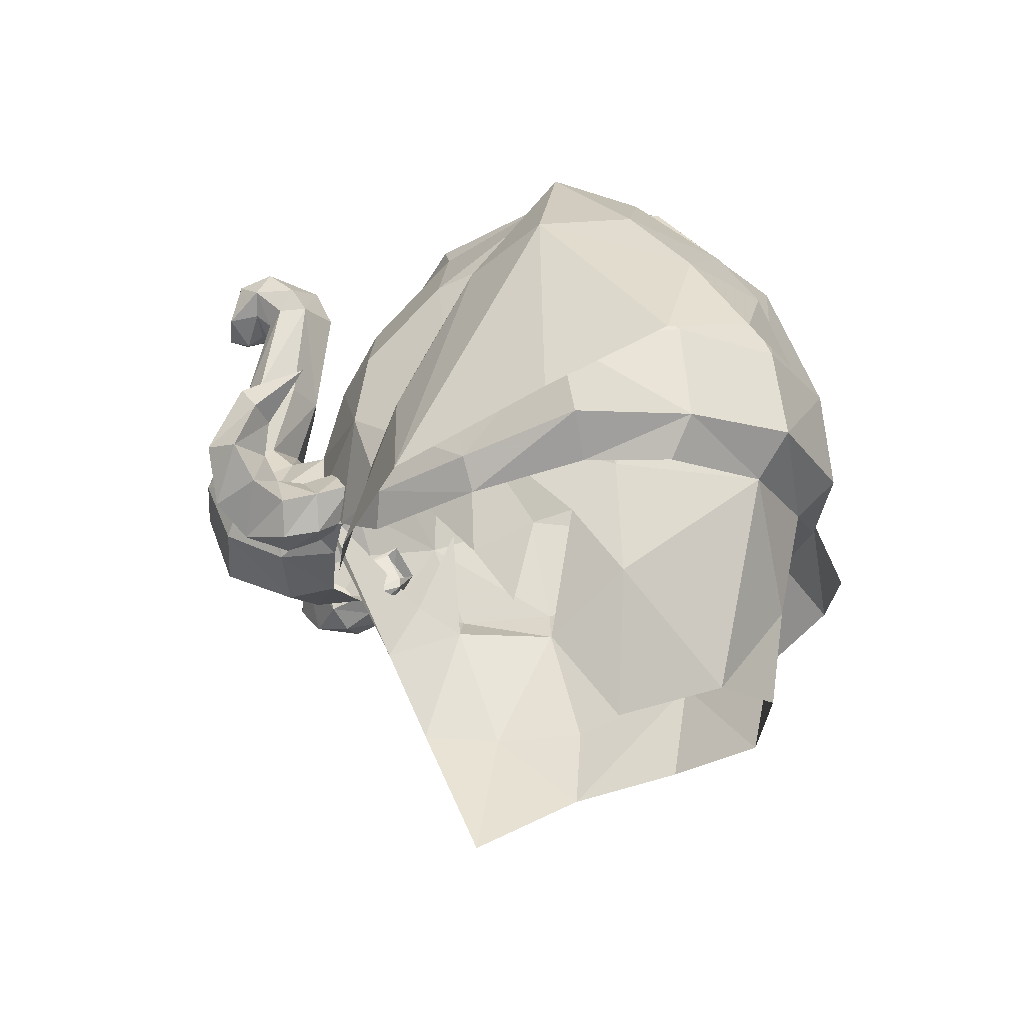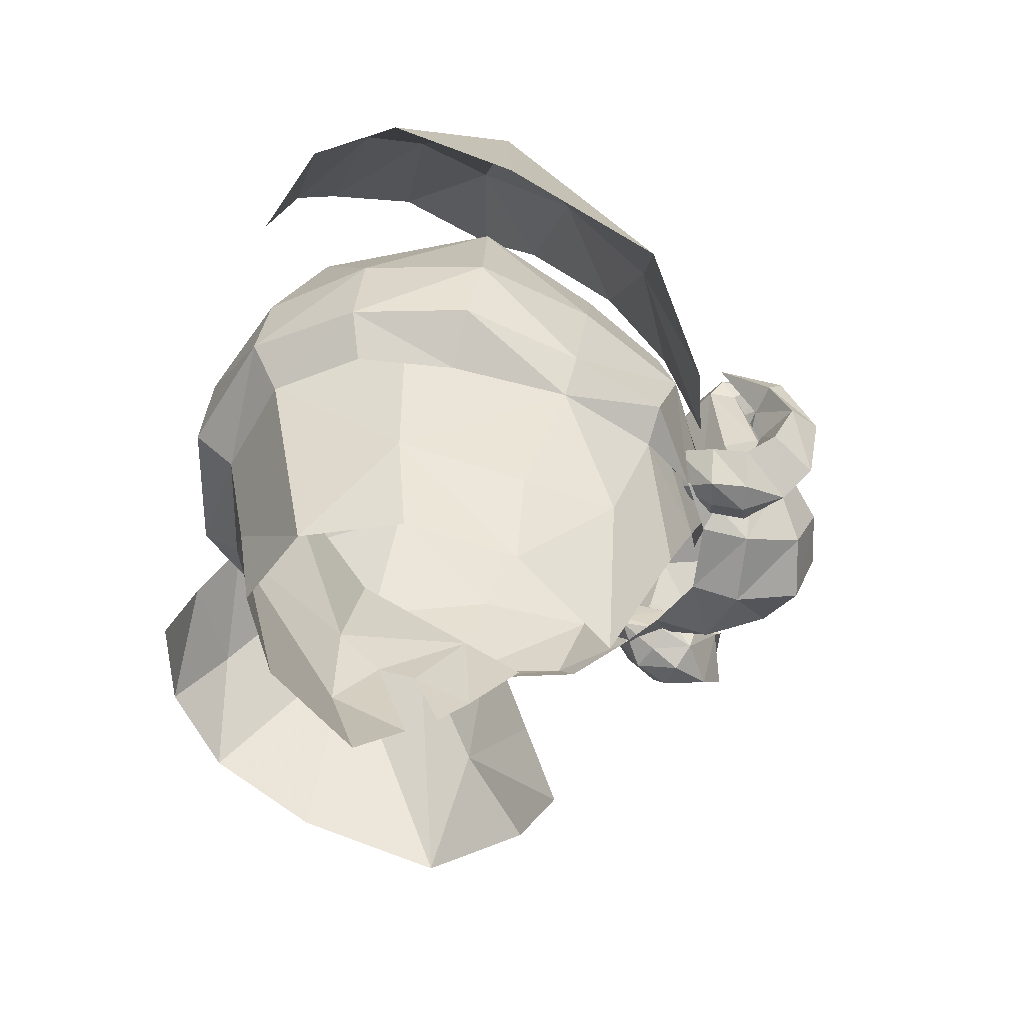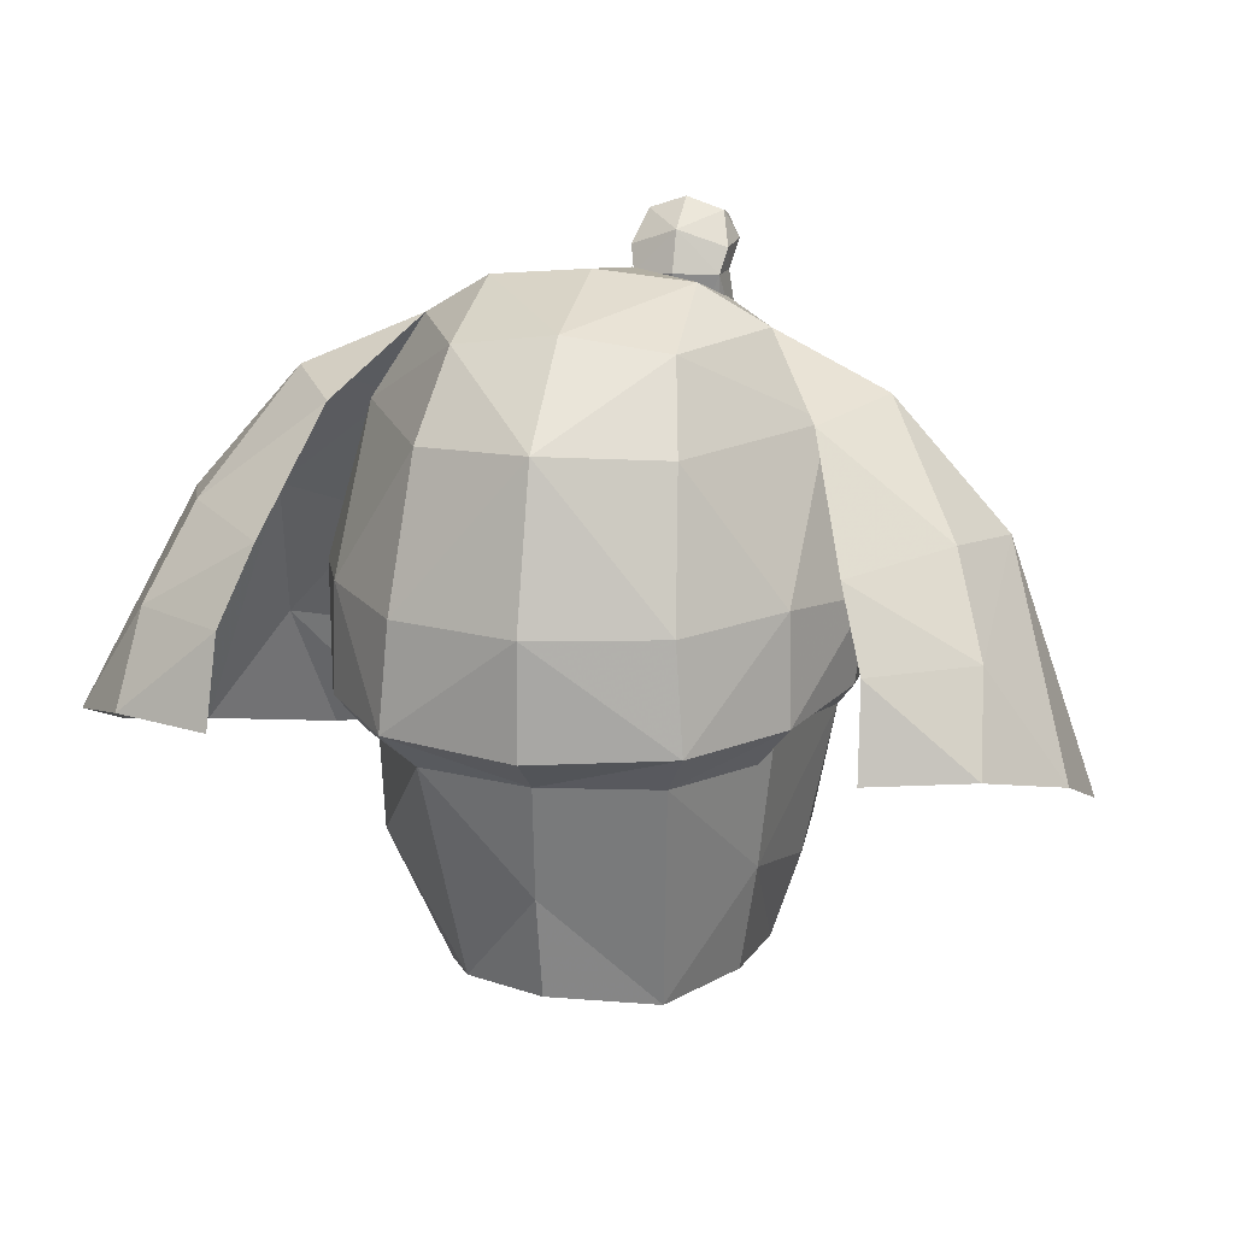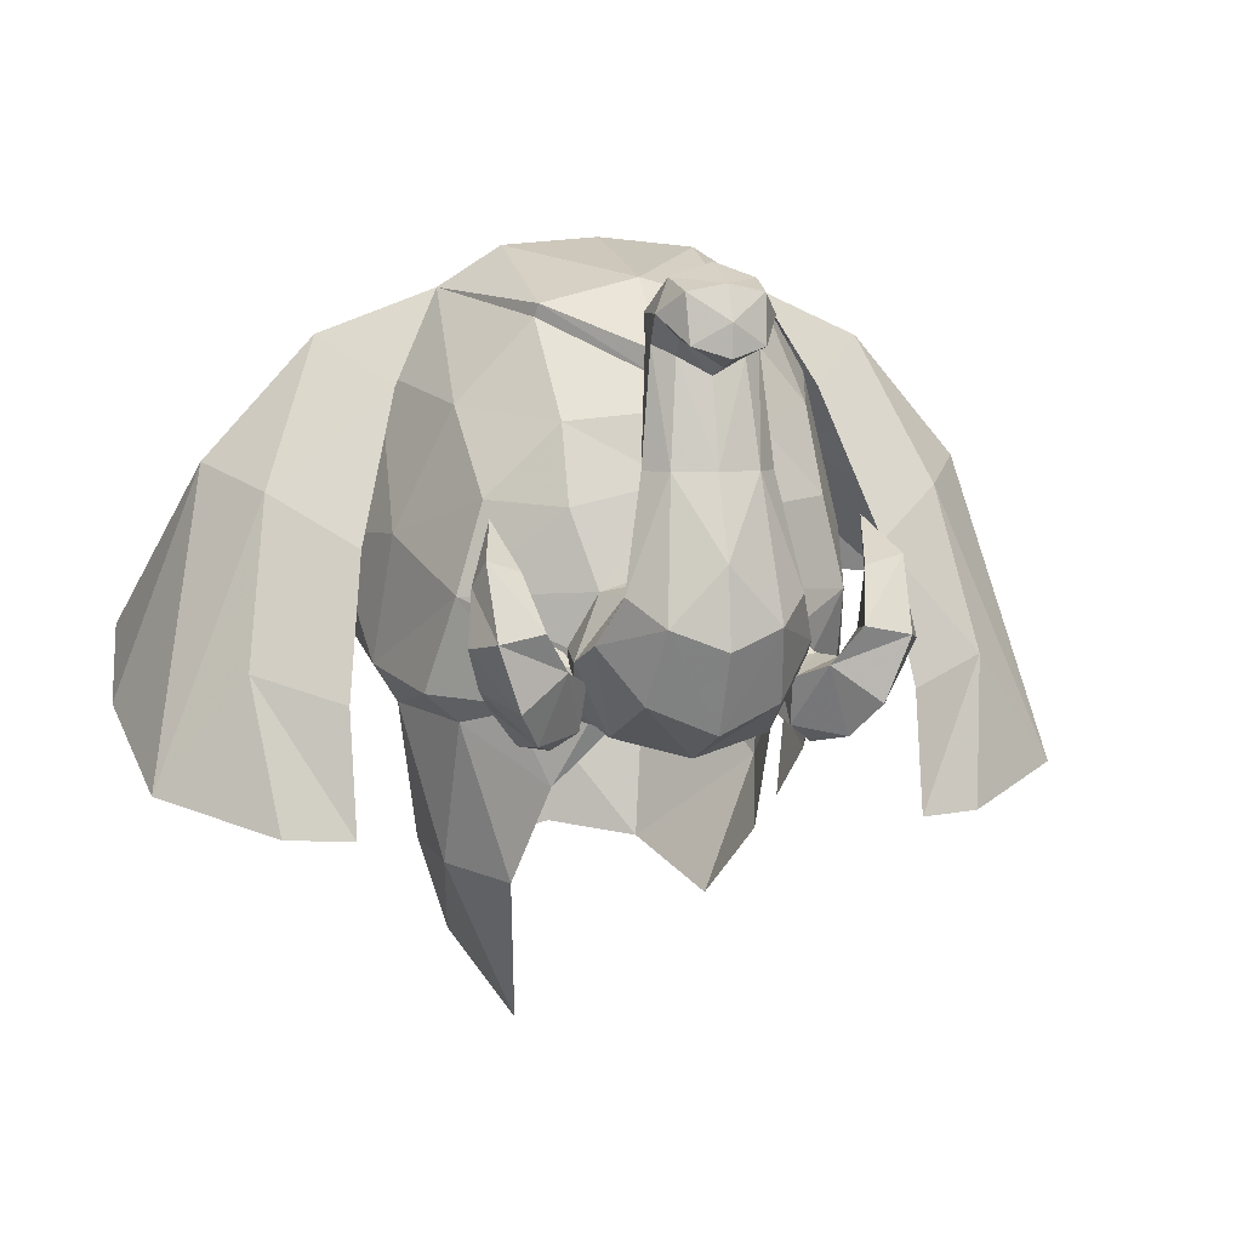
<metadata>
{"format":"obj","ext":"obj","renderer":"f3d","projection":"perspective","resolution":1024,"background":"white","views":[{"elev":-25.9,"azim":99.6,"up":"+Z"},{"elev":-53.2,"azim":-108.6,"up":"+Z"},{"elev":20.3,"azim":-169.0,"up":"+Z"},{"elev":9.0,"azim":-17.8,"up":"+Z"}]}
</metadata>
<code>
g common_hair_female_3015
v 3.287 -1.931 79.82
v 3.119 -2.226 81.66
v 2.531 -3.894 81.03
v 3.851 -0.2982 81.47
v 3.239 1.691 80.28
v 3.212 1.549 81.84
v 2.214 3.135 80.36
v 2.107 2.944 81.87
v 0.2804 3.639 81.97
v 3.683 -0.08446 80.26
v 1.868 2.613 79.73
v 2.921 1.328 79.67
v 0.2203 3.15 79.81
v 0.2607 3.77 80.37
v 2.209 -3.543 79.18
v 3.017 -1.824 79.31
v 2.6 -3.425 79.66
v 3.088 -0.03893 79.69
v 1.266 -4.681 80.48
v 0.8922 -4.825 81.23
v 1.346 -5.536 80.43
v 1.212 -4.896 79.73
v 1.61 -4.281 79.62
v 0.833 -4.578 79.46
v 0.8494 -5.5 79.45
v 1.198 -6.083 80.73
v 0.6269 -6.522 80.02
v -0.2289 -5.611 79.19
v -0.2767 -6.731 79.69
v 0.4774 -6.979 81.06
v -0.2796 -7.156 80.81
v -0.1884 -4.835 79.28
v -3.489 -1.592 79.93
v -2.823 -3.626 81.12
v -3.261 -1.907 81.76
v -3.681 0.07916 81.59
v -2.848 1.853 81.94
v -2.912 1.999 80.38
v -1.746 3.333 80.42
v -1.609 3.13 81.93
v -3.531 0.277 80.38
v -1.471 2.853 79.79
v -2.472 1.754 79.76
v -2.661 -3.103 79.34
v -3.147 -3.137 79.76
v -3.124 -1.515 79.36
v -2.778 0.2549 79.79
v -1.58 -4.539 80.52
v -1.747 -5.381 80.48
v -1.198 -4.72 81.26
v -1.911 -4.105 79.68
v -1.573 -4.756 79.77
v -1.237 -4.626 79.49
v -1.281 -5.393 79.48
v -1.143 -6.434 80.05
v -1.644 -5.941 80.77
v -1.006 -6.904 81.09
v 3.005 0.4538 79.62
v 2.194 1.804 82.34
v 3.406 -6.4e-05 81.58
v 1.868 2.613 79.73
v 2.906 0.5253 77.85
v 3.005 0.4538 79.62
v 2.961 -0.2519 78.9
v 2.776 -1.843 78.41
v 3.124 -1.85 80.4
v 2.615 -2.678 79.35
v 2.603 -1.236 77.59
v 2.851 -0.8765 78.79
v -2.378 0.9613 77.92
v -2.637 1.038 80.38
v -1.471 2.853 79.79
v -2.737 -0.9501 77.3
v -3.124 -1.515 79.36
v -2.378 0.9613 77.92
v -3.124 -1.515 79.36
v -2.737 -0.9501 77.3
v -2.712 -2.412 77.26
v 3.406 -6.4e-05 81.58
v 2.48 -0.6642 76.98
v 2.041 0.3039 75.8
v 0.2698 2.797 78.06
v 1.444 1.854 76.38
v 2.906 0.5253 77.85
v 2.041 0.3039 75.8
v -2.314 -0.9741 75.94
v -2.125 0.7467 76.26
v -1.315 2.169 76.36
v 0.2337 2.576 76.54
v -2.125 0.7467 76.26
v -1.594 2.028 82.61
v -2.314 -0.9741 75.94
v -0.6099 -5.181 81.06
v -1.696 -4.177 78.61
v -0.515 -4.778 79.95
v -2.661 -3.103 79.34
v -2.091 -3.583 77.2
v -2.712 -2.412 77.26
v -2.314 -0.9741 75.94
v -1.781 -2.609 75.03
v 0.2203 3.15 79.81
v -2.114 -3.747 79.67
v -2.497 -3.213 81.23
v -2.637 1.038 80.38
v 3.134 -1.367 83.58
v 3.693 -2.49 81.46
v 4.91 -1.507 82.12
v 4.141 -0.2895 84.23
v 2.478 -0.6528 84.94
v 6.446 -2.312 78.07
v 5.707 -0.3153 82.42
v 3.903 -3.251 79.46
v 3.83 -3.732 77.73
v 5.185 -2.589 79.79
v 6.898 -0.06638 78.94
v 3.41 0.9286 84.09
v 5.237 1.023 82.67
v 4.029 2.276 82.55
v 4.407 2.873 81.52
v 5.877 2.786 80.24
v 4.452 3.31 80.28
v 5.745 1.958 81.46
v 6.791 1.684 79.81
v 4.797 -3.442 77.7
v -3.005 -1.059 83.68
v -4.833 -1.017 82.28
v -3.742 -2.117 81.59
v -3.877 0.1122 84.36
v -2.236 -0.4166 85.02
v -5.497 0.2461 82.6
v -6.574 -1.659 78.28
v -4.093 -2.85 79.59
v -5.291 -2.064 79.96
v -4.125 -3.333 77.86
v -6.771 0.6184 79.16
v -3.033 1.251 84.2
v -3.564 2.657 82.68
v -4.888 1.531 82.83
v -3.914 3.29 81.66
v -3.957 3.731 80.41
v -5.427 3.352 80.43
v -5.339 2.514 81.64
v -6.461 2.348 80.02
v -5.059 -2.948 77.86
f 1 2 3
f 4 5 6
f 6 5 7
f 8 7 9
f 1 4 2
f 5 4 10
f 11 7 5
f 5 12 11
f 13 14 7
f 7 11 13
f 15 16 17
f 16 10 1
f 18 12 5
f 10 18 5
f 10 4 1
f 19 20 21
f 1 3 17
f 9 7 14
f 6 7 8
f 17 16 1
f 19 22 23
f 23 22 24
f 25 26 27
f 28 25 27
f 27 29 28
f 27 26 30
f 29 27 30
f 30 31 29
f 23 17 3
f 3 19 23
f 23 15 17
f 19 21 22
f 22 25 24
f 25 28 32
f 32 24 25
f 21 25 22
f 20 19 3
f 25 21 26
f 16 18 10
f 33 34 35
f 36 37 38
f 37 39 38
f 40 9 39
f 33 35 36
f 38 41 36
f 42 43 38
f 38 39 42
f 13 42 39
f 39 14 13
f 44 45 46
f 46 33 41
f 47 38 43
f 41 38 47
f 41 33 36
f 48 49 50
f 33 45 34
f 9 14 39
f 37 40 39
f 45 33 46
f 48 51 52
f 51 53 52
f 54 55 56
f 28 29 55
f 55 54 28
f 55 57 56
f 29 31 57
f 57 55 29
f 51 34 45
f 34 51 48
f 51 45 44
f 48 52 49
f 52 53 54
f 54 53 32
f 32 28 54
f 49 52 54
f 50 34 48
f 54 56 49
f 46 41 47
f 58 59 60
f 59 58 61
f 62 63 64
f 65 66 67
f 68 69 65
f 69 66 65
f 69 64 66
f 70 71 72
f 73 74 75
f 76 77 78
f 63 66 64
f 66 63 79
f 80 62 64
f 62 80 81
f 82 61 83
f 84 83 61
f 83 84 85
f 75 86 73
f 86 75 87
f 88 82 89
f 88 70 72
f 70 88 90
f 72 71 91
f 77 92 78
f 93 94 95
f 94 96 97
f 96 74 98
f 96 98 97
f 98 99 100
f 61 82 101
f 82 72 101
f 82 83 89
f 82 88 72
f 102 96 94
f 103 96 102
f 94 93 102
f 61 58 84
f 104 75 74
f 98 100 97
f 105 106 107
f 108 109 105
f 107 110 111
f 112 113 114
f 114 107 106
f 106 112 114
f 105 107 108
f 111 110 115
f 116 117 118
f 108 116 109
f 119 120 121
f 122 119 118
f 118 117 122
f 122 111 123
f 107 111 108
f 114 110 107
f 124 110 114
f 123 111 115
f 117 111 122
f 108 111 117
f 116 108 117
f 119 122 120
f 122 123 120
f 113 124 114
f 125 126 127
f 128 125 129
f 126 130 131
f 132 133 134
f 133 127 126
f 127 133 132
f 125 128 126
f 130 135 131
f 136 137 138
f 128 129 136
f 139 140 141
f 142 137 139
f 137 142 138
f 142 143 130
f 126 128 130
f 133 126 131
f 144 133 131
f 143 135 130
f 138 142 130
f 128 138 130
f 136 138 128
f 139 141 142
f 142 141 143
f 134 133 144
g common_hair_female_3015
v 2.266 -3.758 82.3
v 2.531 -3.894 81.03
v 3.119 -2.226 81.66
v 2.486 -2.532 83.44
v 1.433 -2.576 84.64
v 1.267 -3.865 83.34
v -0.06156 -3.826 83.92
v -0.08562 -4.18 83.53
v -0.1192 -4.558 82.64
v 3.236 -0.5224 83.74
v 2.478 -0.6528 84.94
v 0.2203 1.363 85.24
v 1.544 -0.453 85.55
v 1.688 1.133 84.99
v 0.2751 2.836 84.09
v 3.236 -0.5224 83.74
v 2.478 -0.6528 84.94
v 0.01987 -2.626 85.21
v 1.389 -2.644 84.82
v 1.544 -0.453 85.55
v 2.107 2.944 81.87
v 1.947 2.08 83.9
v 3.212 1.549 81.84
v 1.243 -4.412 82.27
v -0.06156 -3.826 83.92
v -0.0563 -3.834 84.26
v -0.1544 -4.923 81.61
v 0.8922 -4.825 81.23
v 0.2804 3.639 81.97
v -0.177 -5.349 81.54
v 0.6803 -5.427 81.27
v 3.851 -0.2982 81.47
v 1.346 -5.536 80.43
v -0.1835 -5.58 81.84
v 0.5245 -5.828 81.68
v 1.198 -6.083 80.73
v -0.151 -5.272 82.88
v 0.5233 -5.369 84.49
v 0.4377 -5.531 82.9
v 0.6761 -6.072 82.92
v 0.4774 -6.979 81.06
v 0.9273 -6.501 81.4
v 0.3754 -6.39 82.95
v -0.2796 -7.156 80.81
v -0.2531 -6.979 81.87
v -0.1126 -5.054 84.55
v -0.117 -5.343 85.16
v 0.6048 -5.599 84.85
v 0.5539 -5.823 84.47
v 0.4212 -6.082 85.31
v 0.6109 -6.262 84.87
v 0.2826 -6.073 84.34
v 0.2994 -6.32 84.56
v -0.1745 -6.146 84.12
v -0.1794 -6.341 84.41
v -0.1469 -6.055 85.51
v -0.1836 -6.708 85.27
v 0.3299 -6.64 85.16
v -0.195 -6.6 84.25
v -0.2031 -6.947 84.82
v 0.2862 -6.809 84.51
v -0.2108 -6.953 84.37
v -0.21 -6.474 82.96
v 1.433 -2.576 84.64
v 2.478 -0.6528 84.94
v 0.1404 -0.3821 85.7
v 0.1404 -0.3821 85.7
v 1.813 -4.062 80.22
v 2.171 -4.575 79.92
v 1.84 -4.605 79.4
v 1.356 -4.155 79.84
v 1.359 -4.16 80.01
v 1.492 -4.272 80.66
v 1.184 -4.885 80.24
v 1.729 -4.931 80.35
v 1.113 -4.792 79.64
v 1.385 -4.388 80.49
v 2.347 -5.104 79.76
v 1.977 -5.144 79.28
v 1.88 -5.338 80.37
v 1.165 -5.514 80.15
v 1.418 -4.728 79.42
v 1.551 -5.191 79.23
v 1.212 -5.34 79.49
v 1.829 -5.837 79.39
v 2.552 -5.546 80.06
v 1.499 -5.981 80.37
v 2.753 -5.847 80.65
v 2.462 -6.376 80.78
v 2.131 -6.279 79.89
v 2.057 -5.523 80.76
v 1.843 -6.268 80.91
v 2.682 -5.548 81.39
v 2.553 -5.83 81.75
v 2.199 -5.444 81.29
v 2.079 -5.699 81.6
v 2.358 -4.855 82.16
v -2.423 -3.524 82.37
v -3.261 -1.907 81.76
v -2.823 -3.626 81.12
v -2.481 -2.283 83.52
v -1.406 -3.731 83.39
v -1.399 -2.434 84.68
v -2.236 -0.4166 85.02
v -3.017 -0.2091 83.84
v -1.27 1.281 85.04
v -1.268 -0.3121 85.59
v -3.017 -0.2091 83.84
v -2.236 -0.4166 85.02
v -1.268 -0.3121 85.59
v -1.357 -2.506 84.87
v -1.609 3.13 81.93
v -2.848 1.853 81.94
v -1.469 2.251 83.95
v -1.472 -4.276 82.32
v -1.198 -4.72 81.26
v -1.046 -5.34 81.3
v -3.681 0.07916 81.59
v -1.747 -5.381 80.48
v -0.9179 -5.756 81.7
v -1.644 -5.941 80.77
v -0.7618 -5.471 82.92
v -0.7784 -5.304 84.51
v -1.052 -5.986 82.95
v -1.006 -6.904 81.09
v -0.7842 -6.332 82.96
v -1.395 -6.385 81.44
v -0.8706 -5.525 84.88
v -0.8548 -5.753 84.5
v -0.7211 -6.025 85.33
v -0.9425 -6.185 84.89
v -0.6143 -6.029 84.36
v -0.6484 -6.272 84.58
v -0.6911 -6.589 85.18
v -0.686 -6.761 84.52
v -1.399 -2.434 84.68
v -2.236 -0.4166 85.02
v -2.178 -4.404 79.46
v -2.488 -4.341 80
v -2.071 -3.867 80.29
v -1.638 -4.005 79.89
v -1.636 -4.01 80.06
v -1.757 -4.109 80.72
v -2.069 -4.741 80.42
v -1.527 -4.75 80.28
v -1.669 -4.235 80.54
v -1.467 -4.662 79.68
v -2.373 -4.926 79.35
v -2.721 -4.85 79.84
v -2.26 -5.13 80.43
v -1.574 -5.377 80.2
v -1.77 -4.568 79.48
v -1.625 -5.197 79.54
v -1.955 -5.016 79.28
v -2.291 -5.631 79.46
v -2.959 -5.27 80.15
v -1.945 -5.808 80.43
v -3.17 -5.55 80.75
v -2.619 -6.041 79.97
v -2.929 -6.106 80.87
v -2.442 -5.297 80.83
v -2.298 -6.06 80.97
v -3.045 -5.261 81.48
v -2.933 -5.555 81.85
v -2.557 -5.206 81.37
v -2.453 -5.472 81.68
v -2.628 -4.605 82.24
f 145 146 147
f 148 149 150
f 150 149 151
f 150 152 153
f 150 145 148
f 148 154 155
f 156 157 158
f 156 158 159
f 160 158 161
f 162 163 164
f 147 154 148
f 165 166 167
f 153 168 150
f 168 146 145
f 150 168 145
f 169 163 170
f 171 172 153
f 168 172 146
f 159 165 173
f 167 166 160
f 160 166 158
f 174 175 172
f 148 155 149
f 145 147 148
f 176 167 160
f 174 172 171
f 172 175 177
f 175 174 178
f 178 179 175
f 177 175 180
f 181 182 183
f 183 182 184
f 185 186 187
f 188 185 189
f 182 190 191
f 191 192 182
f 193 182 192
f 192 191 194
f 193 192 195
f 196 193 195
f 195 197 196
f 198 196 197
f 197 199 198
f 194 200 201
f 201 202 194
f 195 194 202
f 197 203 199
f 202 201 204
f 195 202 205
f 205 204 206
f 197 195 205
f 196 198 207
f 205 206 203
f 197 205 203
f 202 204 205
f 181 190 182
f 179 178 181
f 207 187 196
f 175 179 180
f 208 163 169
f 208 209 163
f 164 210 162
f 163 209 164
f 157 161 158
f 156 211 157
f 172 168 153
f 207 189 187
f 193 196 187
f 186 184 187
f 184 186 183
f 183 179 181
f 184 193 187
f 189 185 187
f 186 179 183
f 179 186 180
f 180 186 185
f 158 166 159
f 159 166 165
f 163 162 170
f 147 176 154
f 212 213 214
f 212 214 215
f 216 212 215
f 212 217 213
f 217 218 219
f 216 220 218
f 218 221 216
f 213 222 223
f 223 214 213
f 224 222 213
f 213 219 224
f 225 224 219
f 219 218 225
f 226 227 228
f 228 220 226
f 222 229 223
f 224 230 222
f 225 231 224
f 227 229 228
f 232 233 234
f 234 230 232
f 235 232 230
f 230 224 235
f 236 235 224
f 224 231 236
f 233 236 231
f 231 234 233
f 237 238 233
f 233 232 237
f 239 237 232
f 232 235 239
f 240 239 235
f 235 236 240
f 238 240 236
f 236 233 238
f 237 241 238
f 239 241 237
f 240 241 239
f 238 241 240
f 229 234 231
f 214 226 215
f 227 226 214
f 214 223 227
f 230 234 229
f 229 227 223
f 222 230 229
f 228 225 218
f 218 220 228
f 229 231 228
f 231 225 228
f 215 226 220
f 216 215 220
f 217 221 218
f 217 219 213
f 191 200 194
f 192 194 195
f 182 193 184
f 150 151 152
f 242 243 244
f 245 246 247
f 246 151 247
f 246 153 152
f 246 245 242
f 245 248 249
f 156 250 251
f 156 159 250
f 252 253 250
f 162 254 255
f 243 245 249
f 256 257 258
f 153 246 259
f 259 242 244
f 246 242 259
f 169 170 255
f 171 153 260
f 259 244 260
f 159 173 256
f 257 252 258
f 252 250 258
f 174 260 261
f 245 247 248
f 242 245 243
f 262 252 257
f 174 171 260
f 260 263 261
f 261 264 178
f 178 174 261
f 263 265 261
f 181 266 267
f 266 268 267
f 269 270 271
f 188 189 269
f 267 272 191
f 191 190 267
f 273 272 267
f 272 274 191
f 273 275 272
f 276 277 275
f 275 273 276
f 198 199 277
f 277 276 198
f 274 278 201
f 201 200 274
f 275 278 274
f 277 199 203
f 278 204 201
f 275 279 278
f 279 206 204
f 277 279 275
f 276 207 198
f 279 203 206
f 277 203 279
f 278 279 204
f 181 267 190
f 264 181 178
f 207 276 270
f 261 265 264
f 280 169 255
f 280 255 281
f 254 162 210
f 255 254 281
f 251 250 253
f 156 251 211
f 260 153 259
f 207 270 189
f 273 270 276
f 271 270 268
f 268 266 271
f 266 181 264
f 268 270 273
f 189 270 269
f 271 266 264
f 264 265 271
f 265 269 271
f 250 159 258
f 159 256 258
f 255 170 162
f 243 249 262
f 282 283 284
f 285 282 284
f 286 285 284
f 284 283 287
f 287 288 289
f 286 290 289
f 289 291 286
f 283 282 292
f 292 293 283
f 294 288 283
f 283 293 294
f 295 289 288
f 288 294 295
f 296 291 297
f 297 298 296
f 293 292 299
f 294 293 300
f 295 294 301
f 298 297 299
f 302 300 303
f 303 304 302
f 305 294 300
f 300 302 305
f 306 301 294
f 294 305 306
f 304 303 301
f 301 306 304
f 307 302 304
f 304 308 307
f 309 305 302
f 302 307 309
f 310 306 305
f 305 309 310
f 308 304 306
f 306 310 308
f 307 308 311
f 309 307 311
f 310 309 311
f 308 310 311
f 299 301 303
f 282 285 296
f 298 292 282
f 282 296 298
f 300 299 303
f 299 292 298
f 293 299 300
f 297 291 289
f 289 295 297
f 299 297 301
f 301 297 295
f 285 291 296
f 286 291 285
f 287 289 290
f 287 283 288
f 191 274 200
f 272 275 274
f 267 268 273
f 246 152 151

</code>
